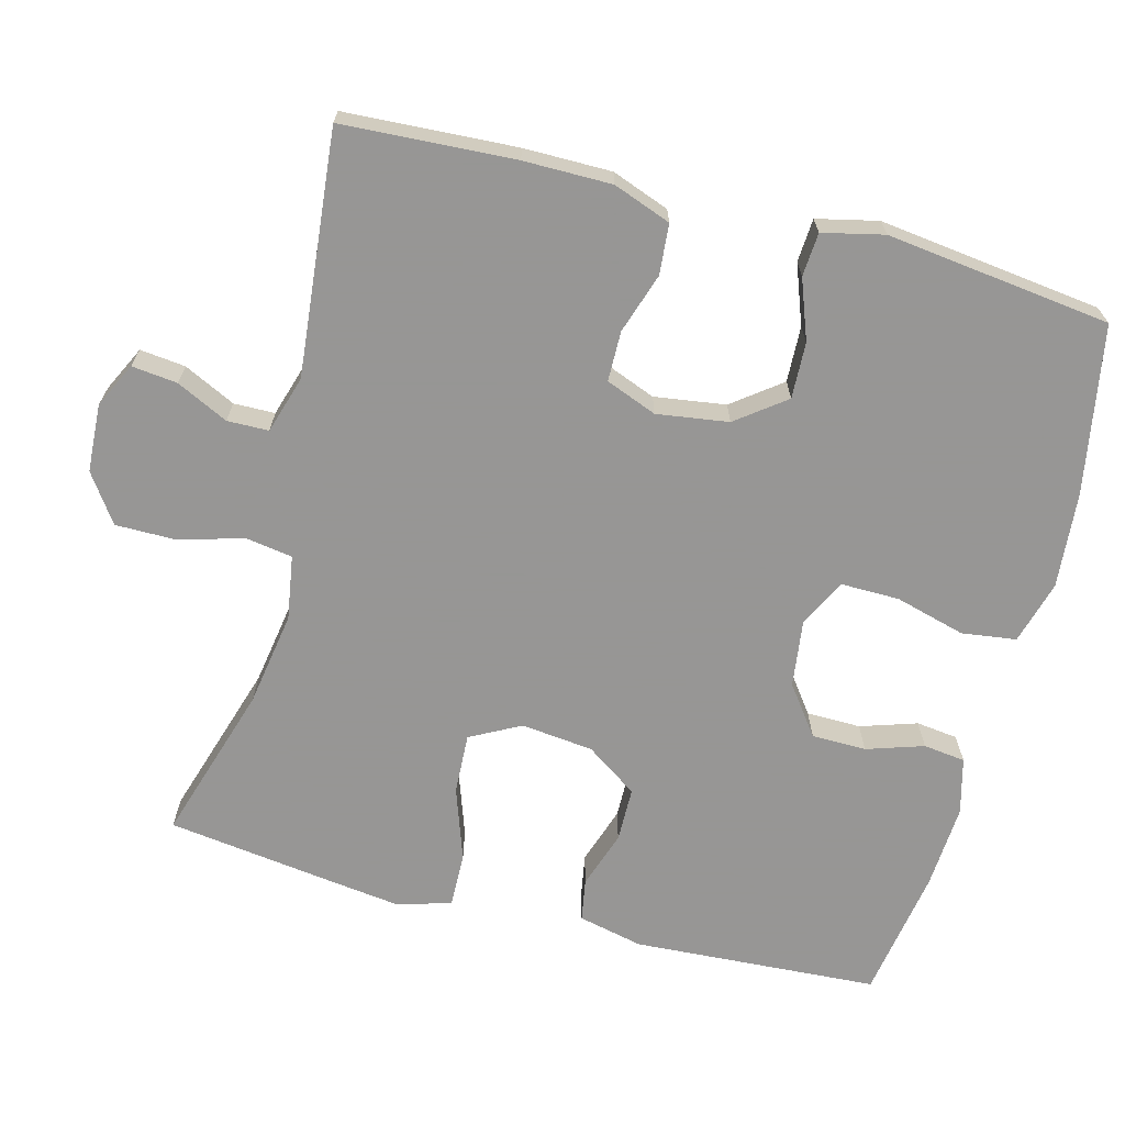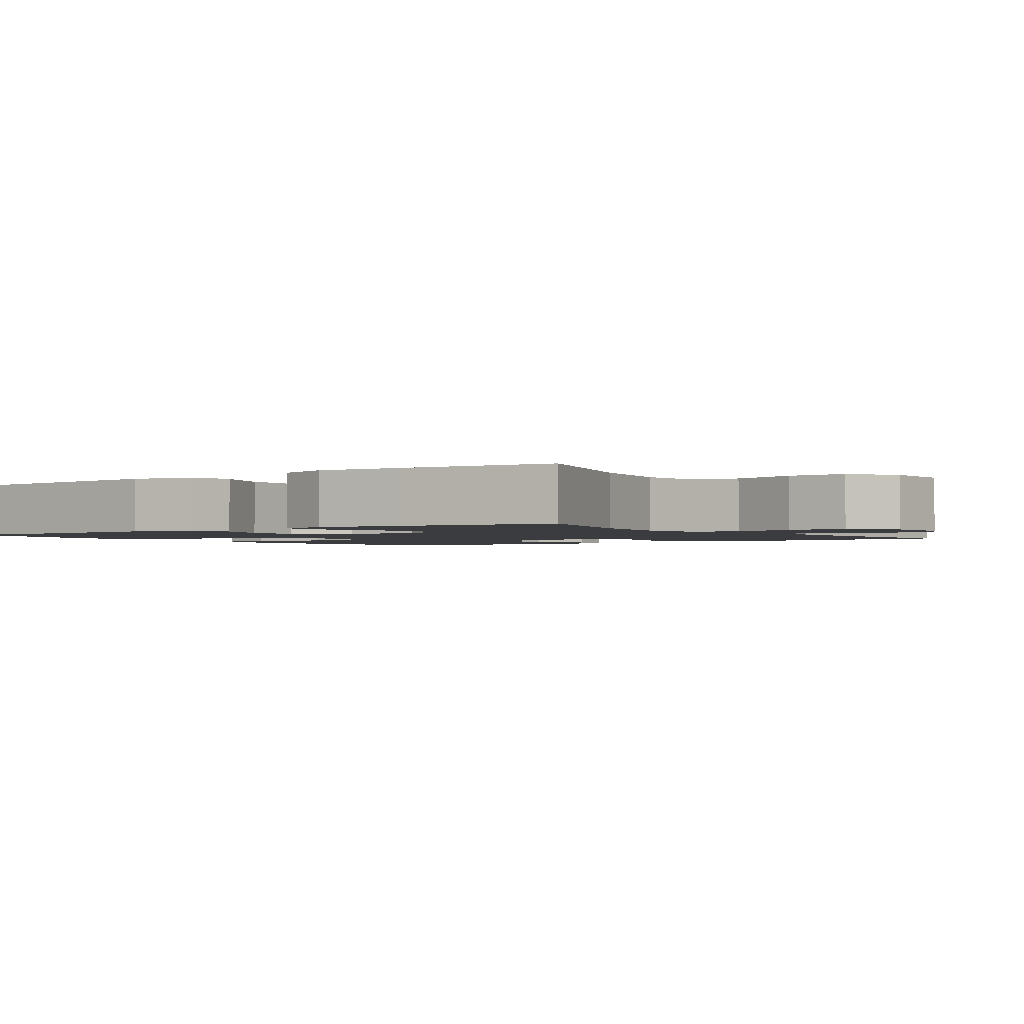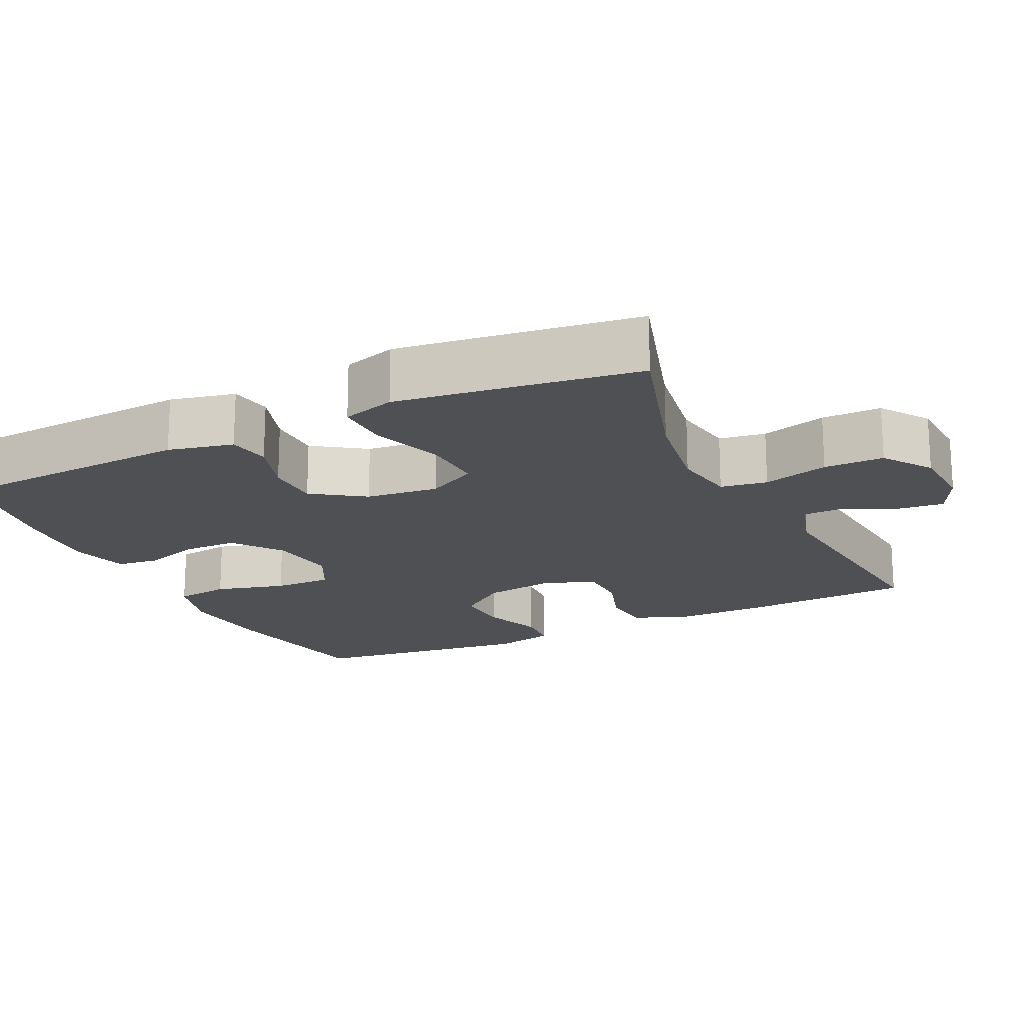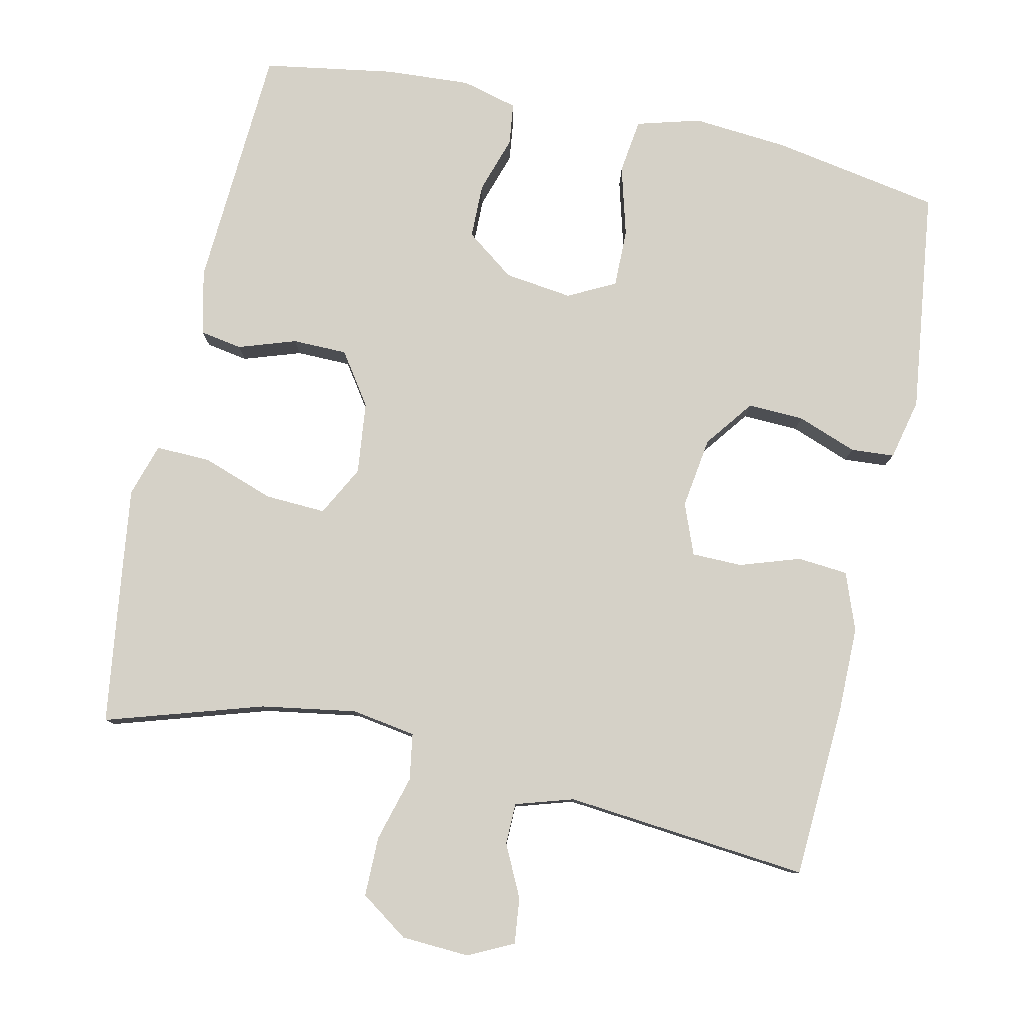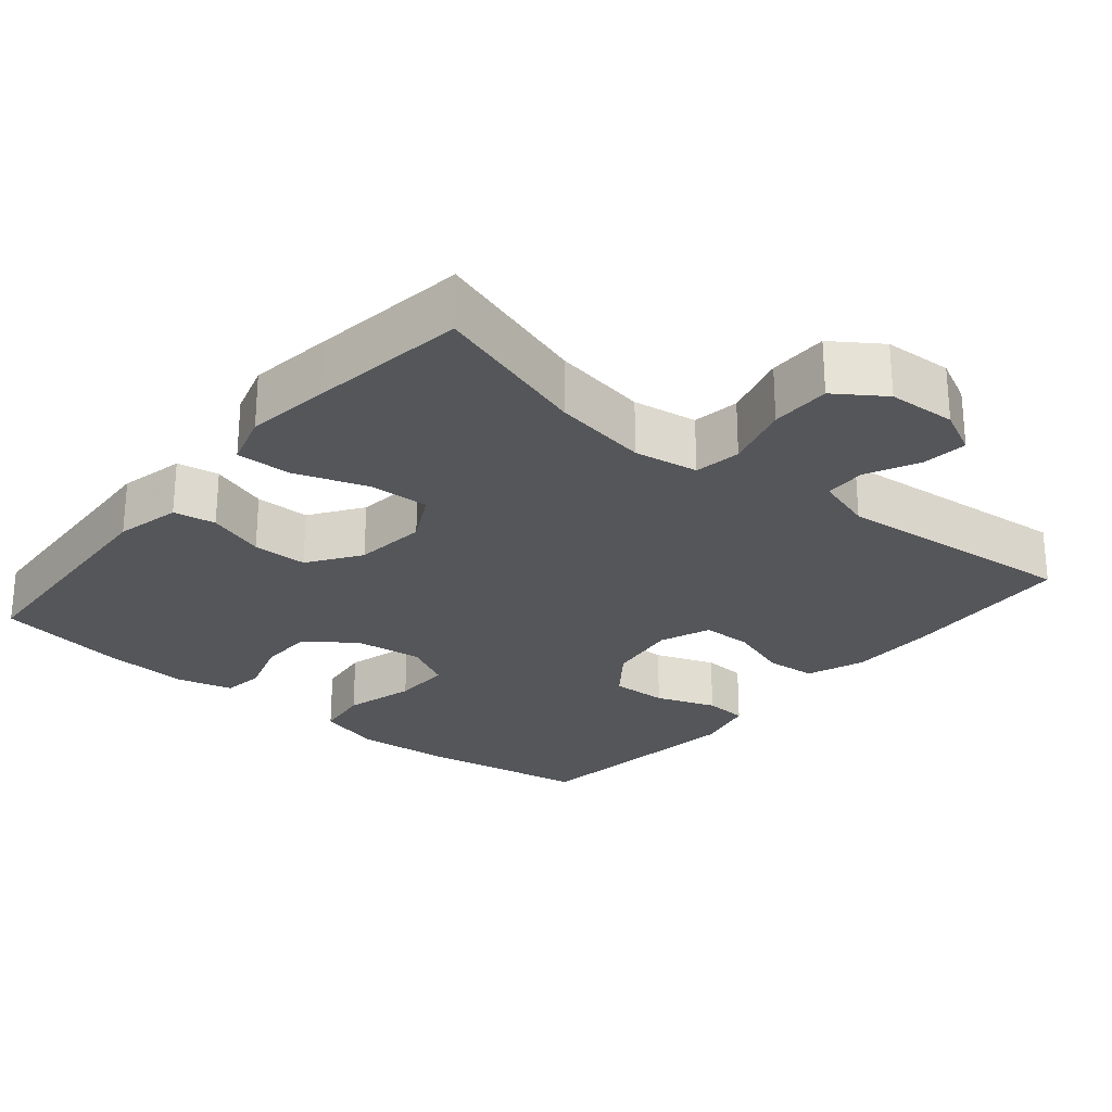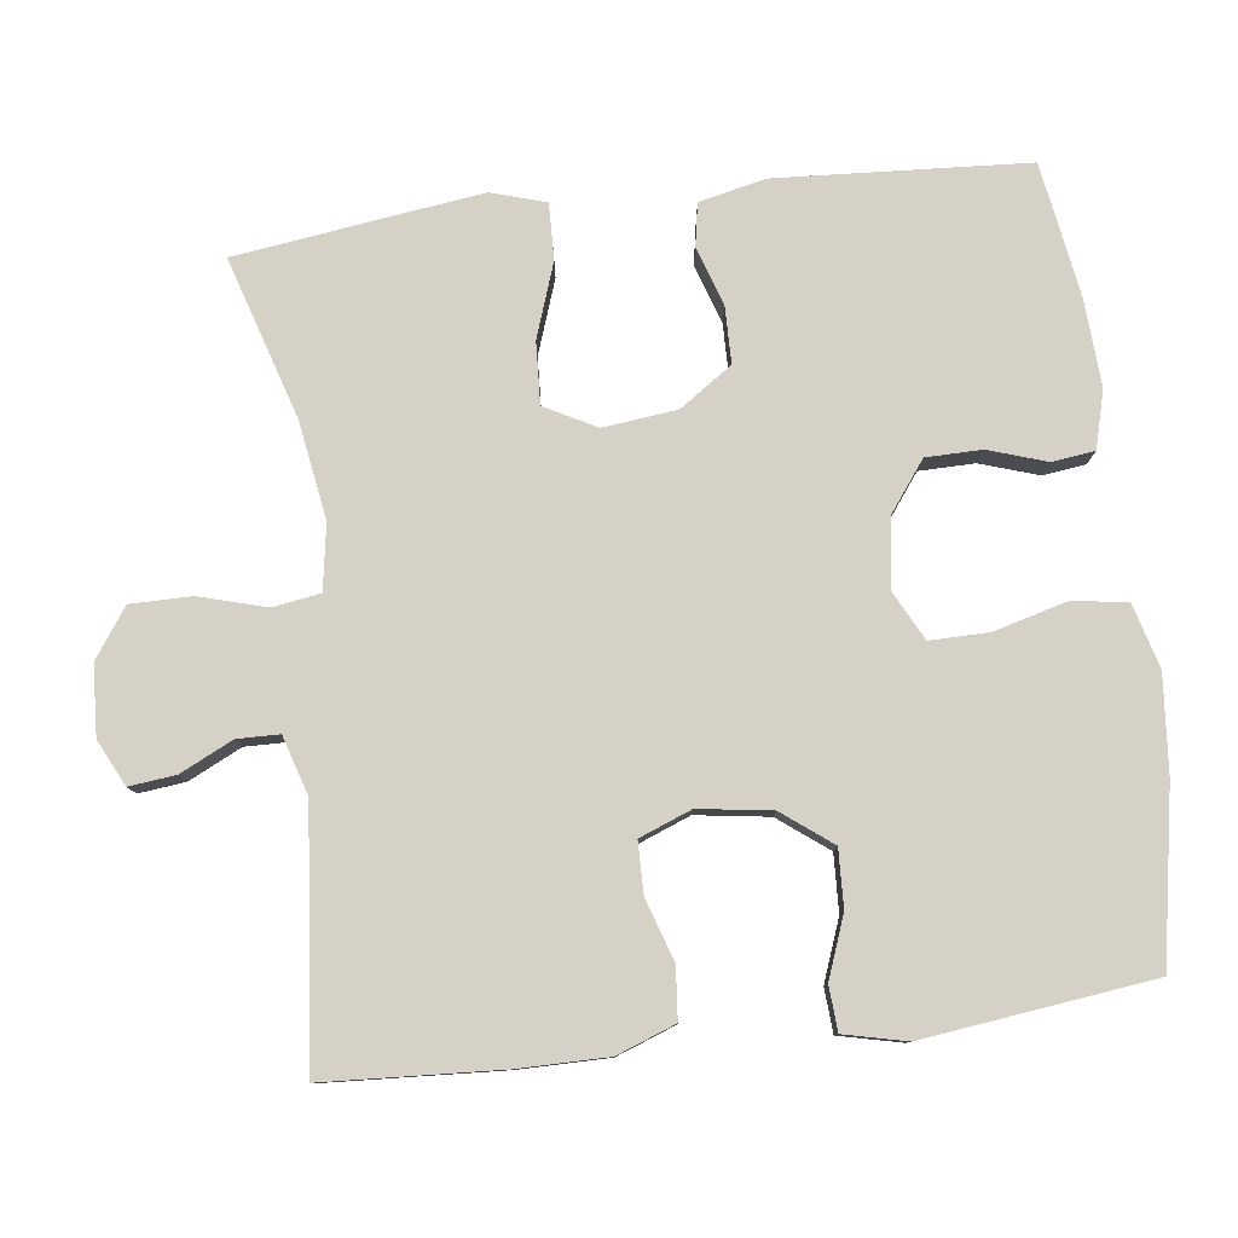
<metadata>
{"format":"obj","ext":"obj","renderer":"f3d","projection":"perspective","resolution":1024,"background":"white","views":[{"elev":-67.8,"azim":75.3,"up":"+Y"},{"elev":-1.9,"azim":-54.4,"up":"+Y"},{"elev":-18.5,"azim":-64.2,"up":"+Y"},{"elev":79.7,"azim":12.3,"up":"+Y"},{"elev":-25.9,"azim":-39.9,"up":"+Y"},{"elev":79.7,"azim":83.0,"up":"+Y"}]}
</metadata>
<code>
v 0.5 0.07 -0.5
v 0.272 0.07 -0.541
v 0.143 0.07 -0.552
v 0.057 0.07 -0.528
v 0.047 0.07 -0.454
v 0.073 0.07 -0.359
v 0.074 0.07 -0.28
v 0.01 0.07 -0.247
v -0.082 0.07 -0.259
v -0.148 0.07 -0.308
v -0.149 0.07 -0.382
v -0.124 0.07 -0.459
v -0.131 0.07 -0.516
v -0.207 0.07 -0.536
v -0.322 0.07 -0.529
v -0.5 0.07 -0.5
v -0.52 0.07 -0.167
v -0.5 0.07 -0.079
v -0.443 0.07 -0.069
v -0.365 0.07 -0.095
v -0.291 0.07 -0.094
v -0.243 0.07 -0.024
v -0.232 0.07 0.074
v -0.268 0.07 0.142
v -0.35 0.07 0.138
v -0.448 0.07 0.104
v -0.522 0.07 0.102
v -0.544 0.07 0.174
v -0.529 0.07 0.288
v -0.5 0.07 0.5
v -0.287 0.07 0.434
v -0.158 0.07 0.413
v -0.071 0.07 0.427
v -0.061 0.07 0.49
v -0.086 0.07 0.579
v -0.086 0.07 0.66
v -0.021 0.07 0.705
v 0.071 0.07 0.71
v 0.132 0.07 0.68
v 0.125 0.07 0.618
v 0.091 0.07 0.548
v 0.092 0.07 0.492
v 0.17 0.07 0.468
v 0.5 0.07 0.5
v 0.513 0.07 0.267
v 0.513 0.07 0.148
v 0.484 0.07 0.07
v 0.416 0.07 0.064
v 0.334 0.07 0.091
v 0.266 0.07 0.09
v 0.239 0.07 0.021
v 0.253 0.07 -0.076
v 0.303 0.07 -0.142
v 0.379 0.07 -0.139
v 0.46 0.07 -0.109
v 0.519 0.07 -0.113
v 0.538 0.07 -0.196
v 0.5 0 -0.5
v 0.272 0 -0.541
v 0.143 0 -0.552
v 0.057 0 -0.528
v 0.047 0 -0.454
v 0.073 0 -0.359
v 0.074 0 -0.28
v 0.01 0 -0.247
v -0.082 0 -0.259
v -0.148 0 -0.308
v -0.149 0 -0.382
v -0.124 0 -0.459
v -0.131 0 -0.516
v -0.207 0 -0.536
v -0.322 0 -0.529
v -0.5 0 -0.5
v -0.52 0 -0.167
v -0.5 0 -0.079
v -0.443 0 -0.069
v -0.365 0 -0.095
v -0.291 0 -0.094
v -0.243 0 -0.024
v -0.232 0 0.074
v -0.268 0 0.142
v -0.35 0 0.138
v -0.448 0 0.104
v -0.522 0 0.102
v -0.544 0 0.174
v -0.529 0 0.288
v -0.5 0 0.5
v -0.287 0 0.434
v -0.158 0 0.413
v -0.071 0 0.427
v -0.061 0 0.49
v -0.086 0 0.579
v -0.086 0 0.66
v -0.021 0 0.705
v 0.071 0 0.71
v 0.132 0 0.68
v 0.125 0 0.618
v 0.091 0 0.548
v 0.092 0 0.492
v 0.17 0 0.468
v 0.5 0 0.5
v 0.513 0 0.267
v 0.513 0 0.148
v 0.484 0 0.07
v 0.416 0 0.064
v 0.334 0 0.091
v 0.266 0 0.09
v 0.239 0 0.021
v 0.253 0 -0.076
v 0.303 0 -0.142
v 0.379 0 -0.139
v 0.46 0 -0.109
v 0.519 0 -0.113
v 0.538 0 -0.196
f 54 55 56 57
f 53 54 57 1
f 52 53 1 2
f 51 52 2 3
f 46 47 48 49
f 46 49 50
f 43 44 45 46
f 42 43 46 50
f 38 39 40 41
f 38 41 42
f 37 38 42
f 34 35 36 37
f 33 34 37 42
f 28 29 30 31
f 28 31 32
f 25 26 27 28
f 24 25 28 32
f 23 24 32 33
f 17 18 19 20
f 17 20 21
f 16 17 21
f 15 16 21 22
f 11 12 13 14
f 10 11 14 15
f 3 4 5 6
f 51 3 6 7
f 50 51 7 8
f 42 50 8 9
f 22 23 33 42
f 10 15 22 42
f 9 10 42
f 114 113 112 111
f 58 114 111 110
f 59 58 110 109
f 60 59 109 108
f 106 105 104 103
f 107 106 103
f 103 102 101 100
f 107 103 100 99
f 98 97 96 95
f 99 98 95
f 99 95 94
f 94 93 92 91
f 99 94 91 90
f 88 87 86 85
f 89 88 85
f 85 84 83 82
f 89 85 82 81
f 90 89 81 80
f 77 76 75 74
f 78 77 74
f 78 74 73
f 79 78 73 72
f 71 70 69 68
f 72 71 68 67
f 63 62 61 60
f 64 63 60 108
f 65 64 108 107
f 66 65 107 99
f 99 90 80 79
f 99 79 72 67
f 99 67 66
f 1 58 59 2
f 2 59 60 3
f 3 60 61 4
f 4 61 62 5
f 5 62 63 6
f 6 63 64 7
f 7 64 65 8
f 8 65 66 9
f 9 66 67 10
f 10 67 68 11
f 11 68 69 12
f 12 69 70 13
f 13 70 71 14
f 14 71 72 15
f 15 72 73 16
f 16 73 74 17
f 17 74 75 18
f 18 75 76 19
f 19 76 77 20
f 20 77 78 21
f 21 78 79 22
f 22 79 80 23
f 23 80 81 24
f 24 81 82 25
f 25 82 83 26
f 26 83 84 27
f 27 84 85 28
f 28 85 86 29
f 29 86 87 30
f 30 87 88 31
f 31 88 89 32
f 32 89 90 33
f 33 90 91 34
f 34 91 92 35
f 35 92 93 36
f 36 93 94 37
f 37 94 95 38
f 38 95 96 39
f 39 96 97 40
f 40 97 98 41
f 41 98 99 42
f 42 99 100 43
f 43 100 101 44
f 44 101 102 45
f 45 102 103 46
f 46 103 104 47
f 47 104 105 48
f 48 105 106 49
f 49 106 107 50
f 50 107 108 51
f 51 108 109 52
f 52 109 110 53
f 53 110 111 54
f 54 111 112 55
f 55 112 113 56
f 56 113 114 57
f 57 114 58 1

</code>
